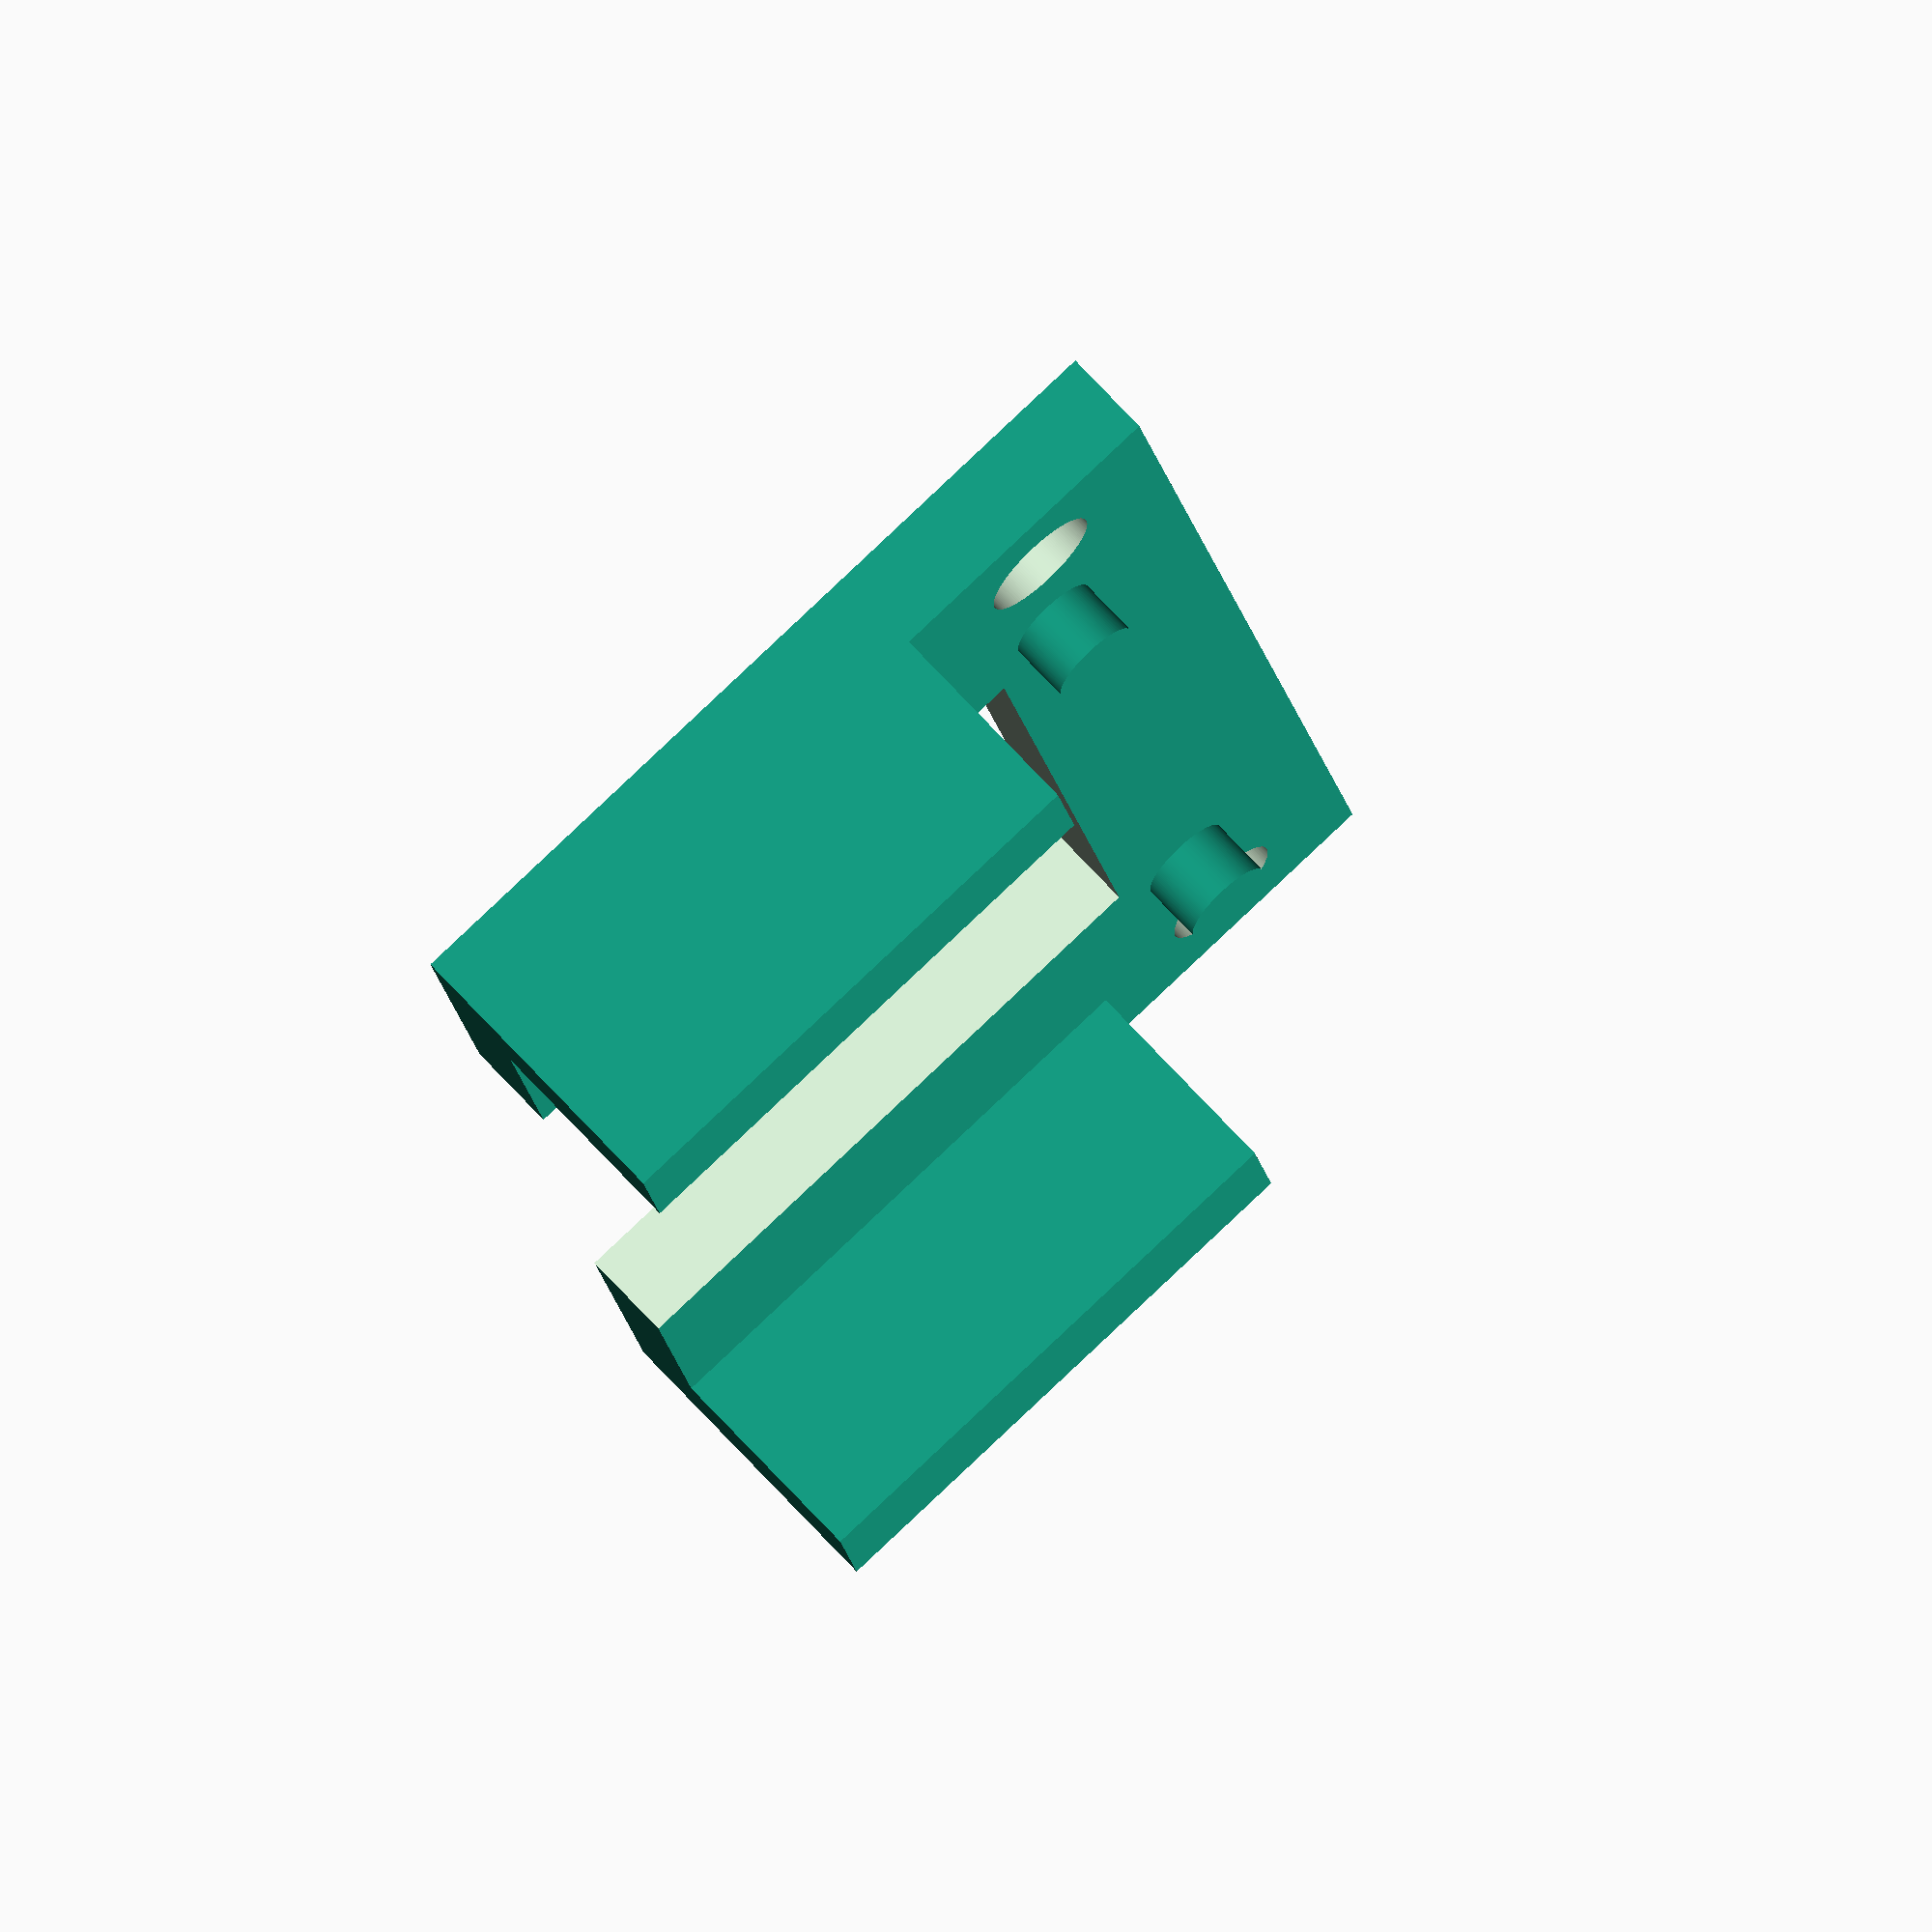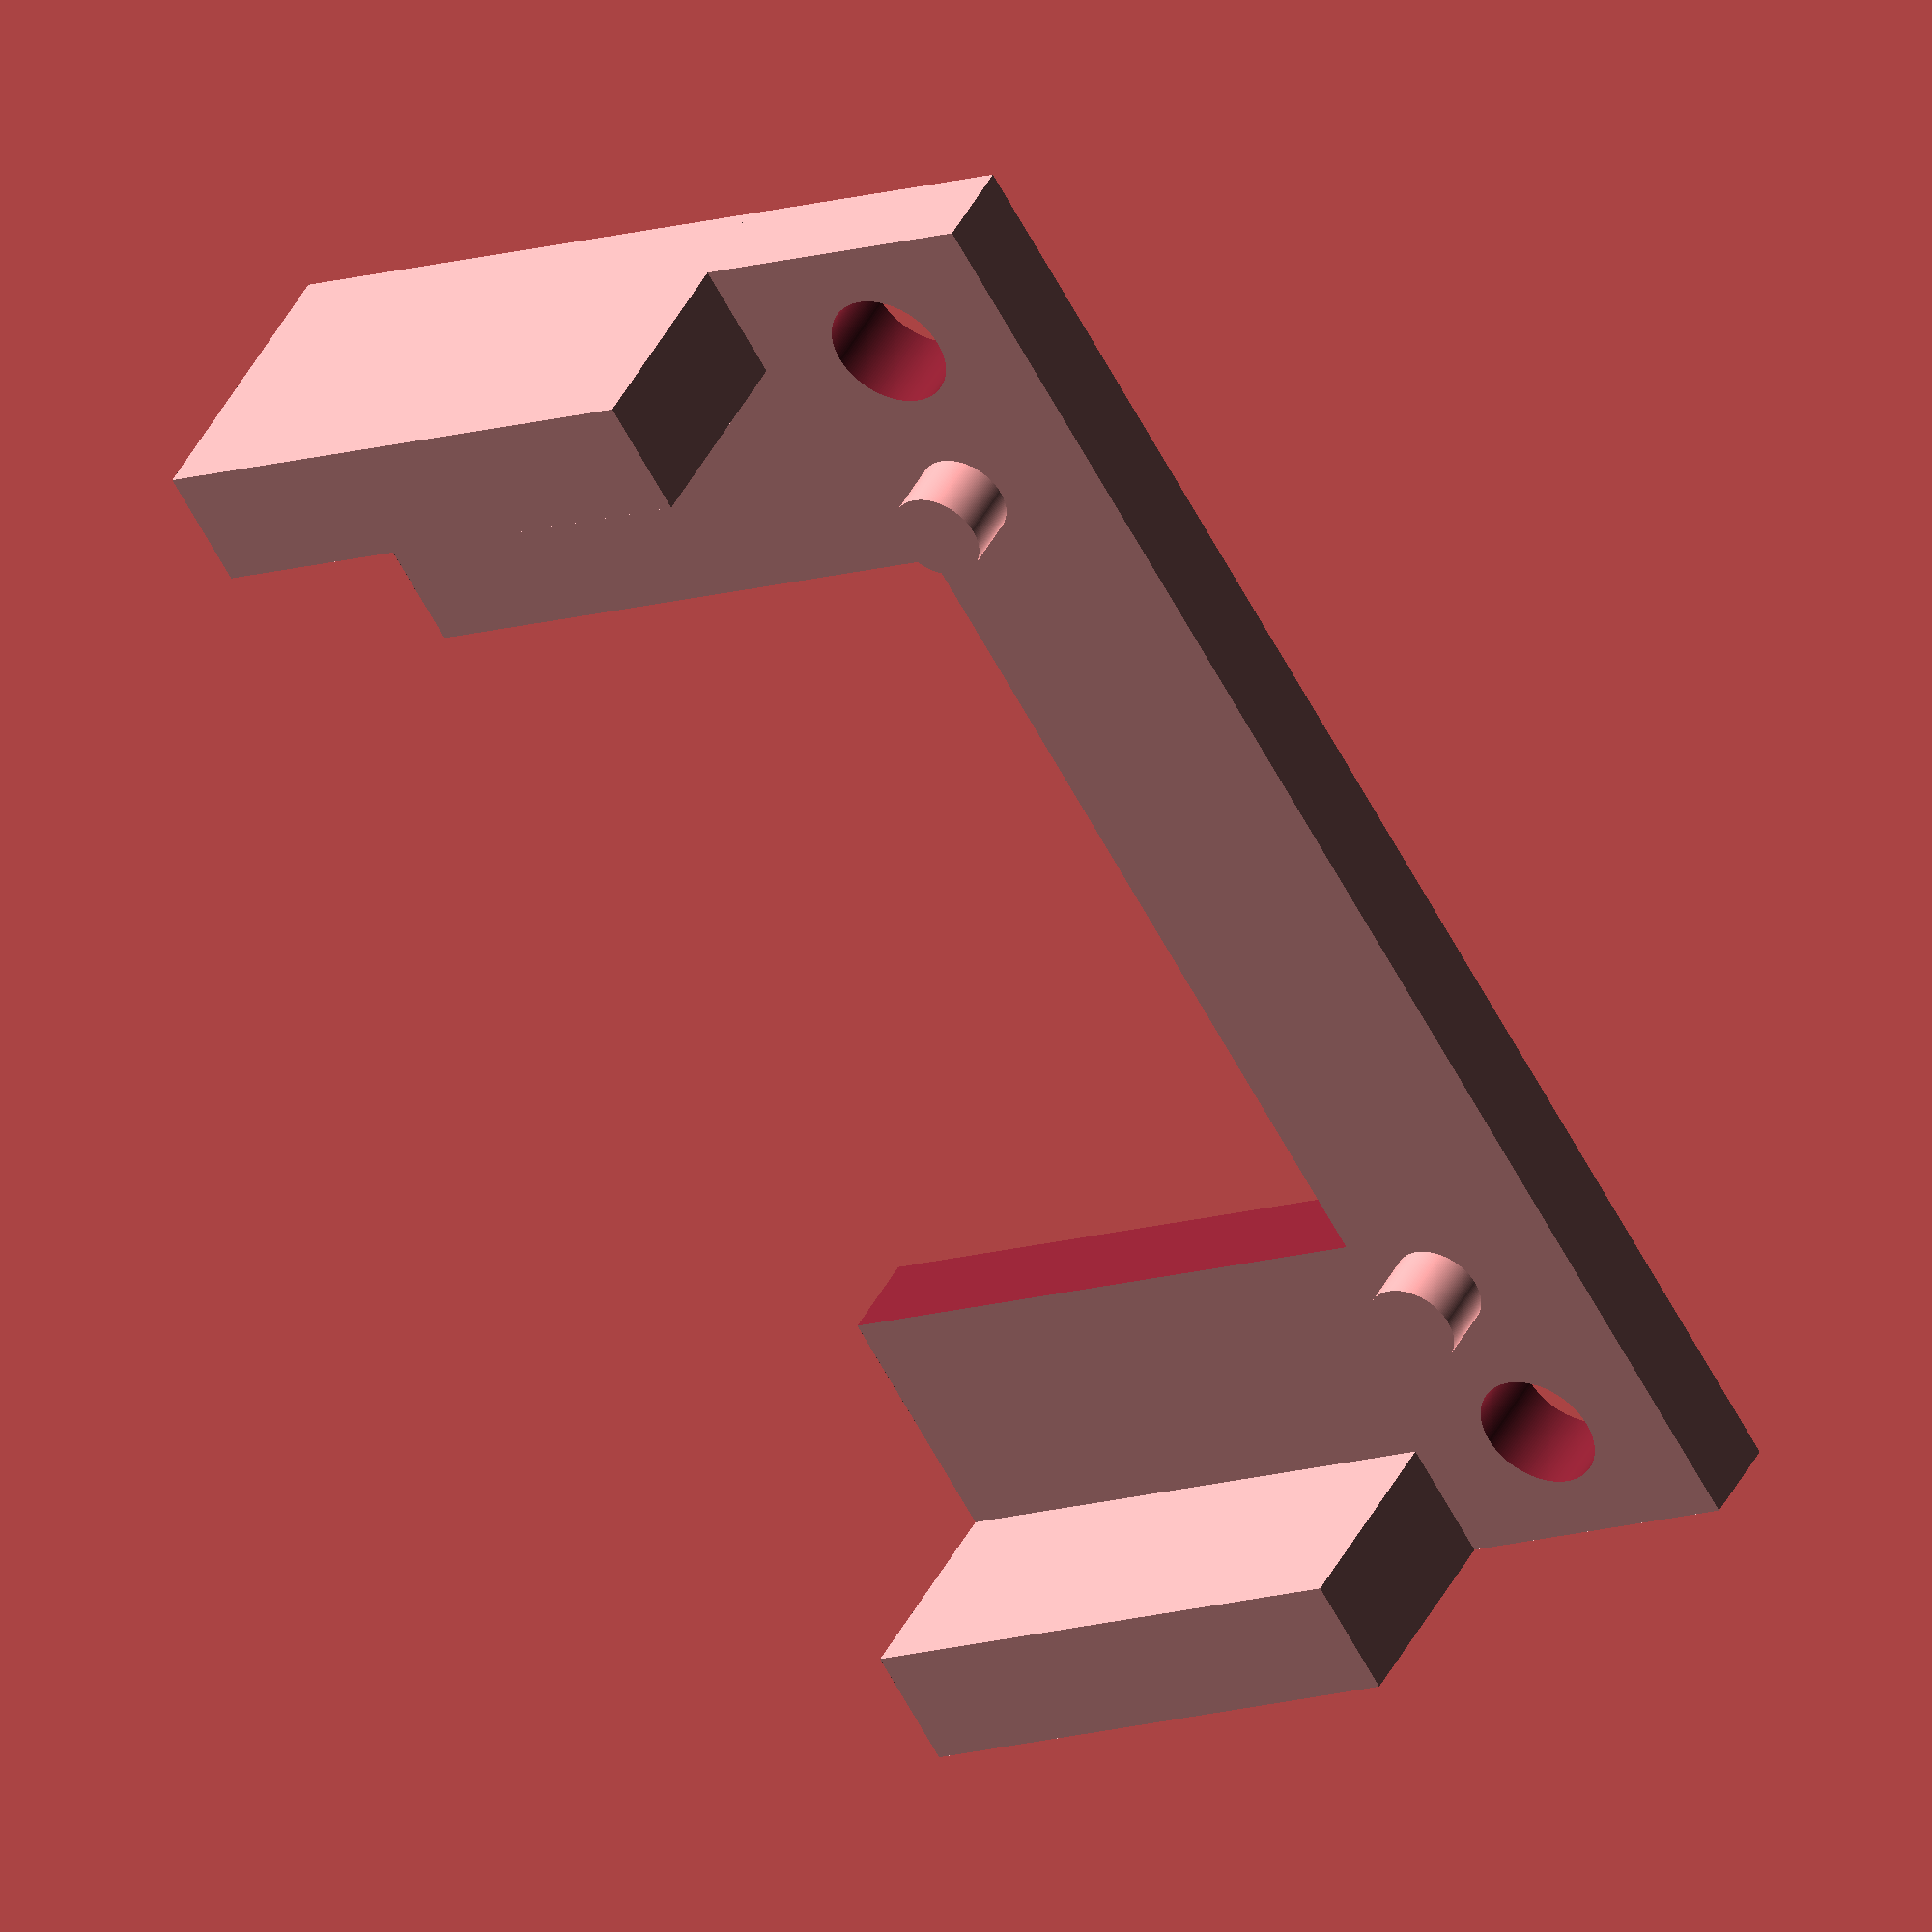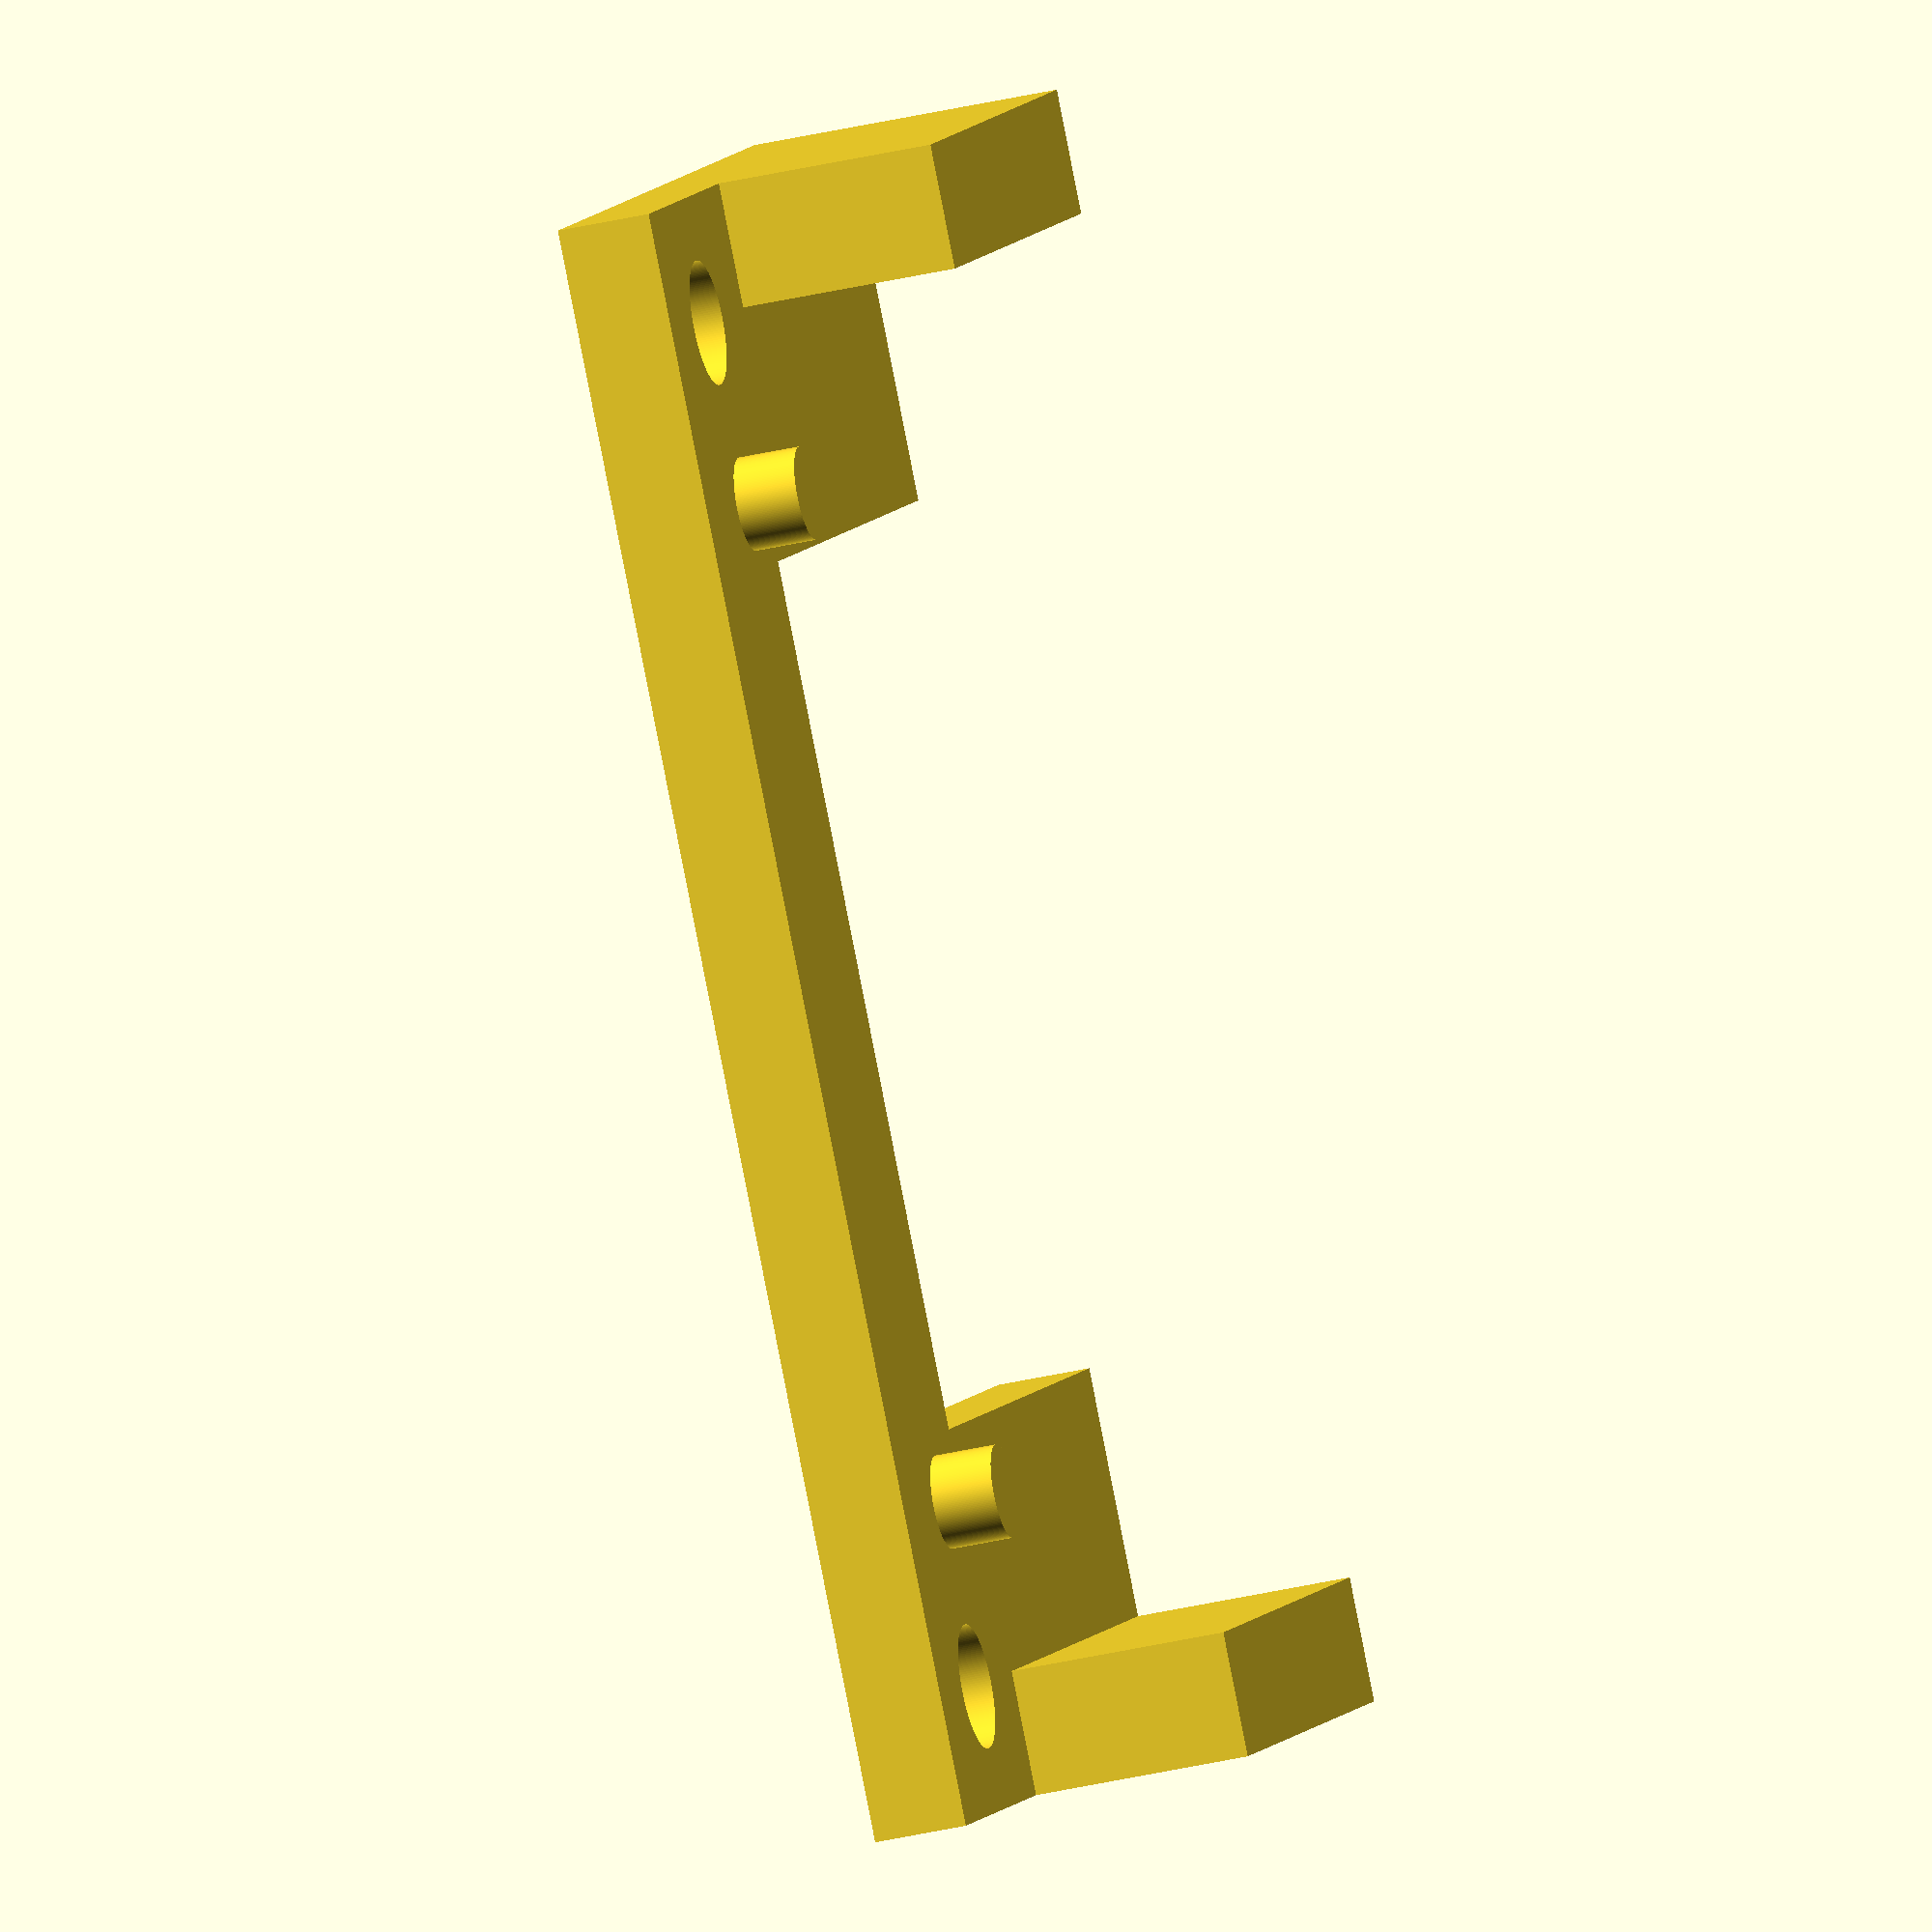
<openscad>
difference(){
    cube([14,26,1.5],false);
    translate([-1,6,-0.25]) cube([11,14,2],false);
    translate([11.5,2,-0.25]) cylinder(2,d=2,$fn=180,true);
    translate([11.5,24,-0.25]) cylinder(2,d=2,$fn=180,true);
}
cube([9,2,5],false);
translate([0,24,0]) cube([9,2,5],false);
translate([14-2.75,4.2+0.75,0]) cylinder(2.5,d=1.5,$fn=180,true);
translate([14-2.75,26-4.2-0.75,0]) cylinder(2.5,d=1.5,$fn=180,true);
</openscad>
<views>
elev=110.6 azim=169.9 roll=222.3 proj=o view=wireframe
elev=136.8 azim=148.9 roll=154.5 proj=o view=wireframe
elev=36.6 azim=139.0 roll=287.1 proj=o view=solid
</views>
